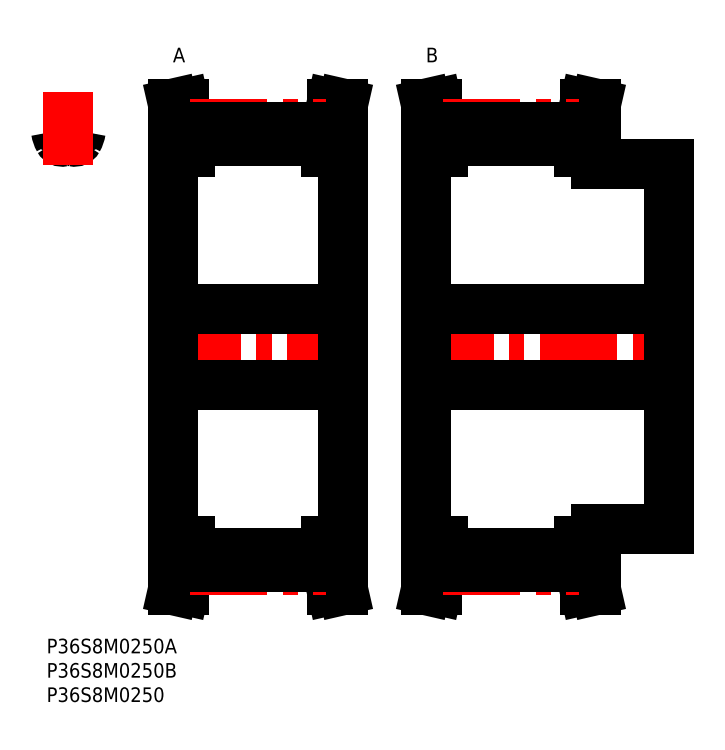
<metadata>
{"format":"dxf","ext":"dxf","renderer":"ezdxf+matplotlib","layout":"modelspace","background":"white","min_lineweight":24,"dpi":150}
</metadata>
<code>
0
SECTION
2
ENTITIES
0
INSERT
8
MSM_CONTINUOUS
2
*U31
10
0
20
0
30
0
0
INSERT
8
MSM_CONTINUOUS
2
*U32
10
0
20
0
30
0
0
INSERT
8
MSM_CONTINUOUS
2
*U33
10
0
20
0
30
0
0
ARC
8
MSM_CONTINUOUS
10
1.153
20
104.2
30
0
40
0.8
50
8.869
51
94.3
0
ARC
8
MSM_CONTINUOUS
10
4.481
20
60
30
0
40
45.15
50
94.3
51
95.7
0
ARC
8
MSM_CONTINUOUS
10
7.81
20
104.2
30
0
40
0.8
50
85.7
51
171.1
0
ARC
8
MSM_CONTINUOUS
10
3.247
20
103
30
0
40
0.8
50
209.4
51
281.9
0
ARC
8
MSM_CONTINUOUS
10
4.481
20
97.12
30
0
40
5.2
50
78.13
51
101.9
0
ARC
8
MSM_CONTINUOUS
10
5.716
20
103
30
0
40
0.8
50
258.1
51
330.6
0
ARC
8
MSM_CONTINUOUS
10
7.081
20
105.1
30
0
40
5.2
50
188.9
51
209.4
0
ARC
8
MSM_CONTINUOUS
10
1.881
20
105.2
30
0
40
5.2
50
330.6
51
351.1
0
ARC
8
MSM_CONTINUOUS
10
4.481
20
60
30
0
40
45.15
50
84.3
51
85.7
0
LINE
8
MSM_CENTER
10
4.481
20
97.34
30
0
11
4.481
21
112.5
31
0
0
LINE
8
MSM_CENTER
10
24.01
20
60
30
0
11
62.91
21
60
31
0
0
LINE
8
MSM_CONTINUOUS
10
27.16
20
104.7
30
0
11
27.16
21
100
31
0
0
LINE
8
MSM_CONTINUOUS
10
59.76
20
100
30
0
11
59.76
21
104.7
31
0
0
LINE
8
MSM_CONTINUOUS
10
29.46
20
105.1
30
0
11
29.46
21
100
31
0
0
LINE
8
MSM_CONTINUOUS
10
57.46
20
105.1
30
0
11
57.46
21
100
31
0
0
LINE
8
MSM_CONTINUOUS
10
25.96
20
100
30
0
11
25.96
21
20
31
0
0
LINE
8
MSM_CONTINUOUS
10
27.16
20
20
30
0
11
27.16
21
15.26
31
0
0
LINE
8
MSM_CONTINUOUS
10
59.76
20
15.26
30
0
11
59.76
21
20
31
0
0
LINE
8
MSM_CONTINUOUS
10
60.96
20
20
30
0
11
60.96
21
100
31
0
0
LINE
8
MSM_CONTINUOUS
10
29.46
20
20
30
0
11
29.46
21
14.85
31
0
0
LINE
8
MSM_CONTINUOUS
10
57.46
20
20
30
0
11
57.46
21
14.85
31
0
0
LINE
8
MSM_CONTINUOUS
10
29.46
20
17.68
30
0
11
57.46
21
17.68
31
0
0
LINE
8
MSM_CONTINUOUS
10
57.46
20
102.3
30
0
11
29.46
21
102.3
31
0
0
LINE
8
MSM_CONTINUOUS
10
25.96
20
52.25
30
0
11
60.96
21
52.25
31
0
0
LINE
8
MSM_CONTINUOUS
10
60.96
20
67.75
30
0
11
25.96
21
67.75
31
0
0
LINE
8
MSM_CONTINUOUS
10
57.46
20
20
30
0
11
60.96
21
20
31
0
0
LINE
8
MSM_CONTINUOUS
10
60.96
20
100
30
0
11
57.46
21
100
31
0
0
LINE
8
MSM_CONTINUOUS
10
60.96
20
10
30
0
11
59.76
21
15.26
31
0
0
LINE
8
MSM_CONTINUOUS
10
59.76
20
104.7
30
0
11
60.96
21
110
31
0
0
LINE
8
MSM_CONTINUOUS
10
58.6
20
10
30
0
11
60.96
21
10
31
0
0
LINE
8
MSM_CONTINUOUS
10
60.96
20
110
30
0
11
58.6
21
110
31
0
0
LINE
8
MSM_CONTINUOUS
10
57.46
20
15
30
0
11
58.6
21
10
31
0
0
LINE
8
MSM_CONTINUOUS
10
58.6
20
110
30
0
11
57.46
21
105
31
0
0
LINE
8
MSM_CONTINUOUS
10
29.46
20
105
30
0
11
28.32
21
110
31
0
0
LINE
8
MSM_CONTINUOUS
10
28.32
20
10
30
0
11
29.46
21
15
31
0
0
LINE
8
MSM_CONTINUOUS
10
25.96
20
10
30
0
11
28.32
21
10
31
0
0
LINE
8
MSM_CONTINUOUS
10
28.32
20
110
30
0
11
25.96
21
110
31
0
0
LINE
8
MSM_CONTINUOUS
10
25.96
20
110
30
0
11
27.16
21
104.7
31
0
0
LINE
8
MSM_CONTINUOUS
10
27.16
20
15.26
30
0
11
25.96
21
10
31
0
0
LINE
8
MSM_CONTINUOUS
10
25.96
20
20
30
0
11
29.46
21
20
31
0
0
LINE
8
MSM_CONTINUOUS
10
29.46
20
100
30
0
11
25.96
21
100
31
0
0
INSERT
8
MSM_CONTINUOUS
2
*U34
10
0
20
0
30
0
0
INSERT
8
MSM_CONTINUOUS
2
*U35
10
0
20
0
30
0
0
ARC
8
MSM_CENTER
10
4.481
20
60
30
0
40
45.83
50
84.39
51
95.61
0
LINE
8
MSM_CENTER
10
29.46
20
105.8
30
0
11
57.46
21
105.8
31
0
0
LINE
8
MSM_CONTINUOUS
10
29.46
20
105.1
30
0
11
57.46
21
105.1
31
0
0
LINE
8
MSM_CENTER
10
29.46
20
14.16
30
0
11
57.46
21
14.16
31
0
0
LINE
8
MSM_CONTINUOUS
10
29.46
20
14.85
30
0
11
57.46
21
14.85
31
0
0
LINE
8
MSM_CENTER
10
76.01
20
60
30
0
11
129.9
21
60
31
0
0
LINE
8
MSM_CONTINUOUS
10
79.16
20
104.7
30
0
11
79.16
21
100
31
0
0
LINE
8
MSM_CONTINUOUS
10
111.8
20
100
30
0
11
111.8
21
104.7
31
0
0
LINE
8
MSM_CONTINUOUS
10
113
20
97.5
30
0
11
113
21
100
31
0
0
LINE
8
MSM_CONTINUOUS
10
81.46
20
105.1
30
0
11
81.46
21
100
31
0
0
LINE
8
MSM_CONTINUOUS
10
109.5
20
105.1
30
0
11
109.5
21
100
31
0
0
LINE
8
MSM_CONTINUOUS
10
77.96
20
100
30
0
11
77.96
21
20
31
0
0
LINE
8
MSM_CONTINUOUS
10
79.16
20
20
30
0
11
79.16
21
15.26
31
0
0
LINE
8
MSM_CONTINUOUS
10
111.8
20
15.26
30
0
11
111.8
21
20
31
0
0
LINE
8
MSM_CONTINUOUS
10
113
20
20
30
0
11
113
21
22.5
31
0
0
LINE
8
MSM_CONTINUOUS
10
128
20
22.5
30
0
11
128
21
97.5
31
0
0
LINE
8
MSM_CONTINUOUS
10
81.46
20
20
30
0
11
81.46
21
14.85
31
0
0
LINE
8
MSM_CONTINUOUS
10
109.5
20
20
30
0
11
109.5
21
14.85
31
0
0
LINE
8
MSM_CONTINUOUS
10
81.46
20
17.68
30
0
11
109.5
21
17.68
31
0
0
LINE
8
MSM_CONTINUOUS
10
109.5
20
102.3
30
0
11
81.46
21
102.3
31
0
0
LINE
8
MSM_CONTINUOUS
10
77.96
20
52.25
30
0
11
128
21
52.25
31
0
0
LINE
8
MSM_CONTINUOUS
10
128
20
67.75
30
0
11
77.96
21
67.75
31
0
0
LINE
8
MSM_CONTINUOUS
10
113
20
22.5
30
0
11
128
21
22.5
31
0
0
LINE
8
MSM_CONTINUOUS
10
128
20
97.5
30
0
11
113
21
97.5
31
0
0
LINE
8
MSM_CONTINUOUS
10
109.5
20
20
30
0
11
113
21
20
31
0
0
LINE
8
MSM_CONTINUOUS
10
113
20
100
30
0
11
109.5
21
100
31
0
0
LINE
8
MSM_CONTINUOUS
10
113
20
10
30
0
11
111.8
21
15.26
31
0
0
LINE
8
MSM_CONTINUOUS
10
111.8
20
104.7
30
0
11
113
21
110
31
0
0
LINE
8
MSM_CONTINUOUS
10
110.6
20
10
30
0
11
113
21
10
31
0
0
LINE
8
MSM_CONTINUOUS
10
113
20
110
30
0
11
110.6
21
110
31
0
0
LINE
8
MSM_CONTINUOUS
10
109.5
20
15
30
0
11
110.6
21
10
31
0
0
LINE
8
MSM_CONTINUOUS
10
110.6
20
110
30
0
11
109.5
21
105
31
0
0
LINE
8
MSM_CONTINUOUS
10
81.46
20
105
30
0
11
80.32
21
110
31
0
0
LINE
8
MSM_CONTINUOUS
10
80.32
20
10
30
0
11
81.46
21
15
31
0
0
LINE
8
MSM_CONTINUOUS
10
77.96
20
10
30
0
11
80.32
21
10
31
0
0
LINE
8
MSM_CONTINUOUS
10
80.32
20
110
30
0
11
77.96
21
110
31
0
0
LINE
8
MSM_CONTINUOUS
10
77.96
20
110
30
0
11
79.16
21
104.7
31
0
0
LINE
8
MSM_CONTINUOUS
10
79.16
20
15.26
30
0
11
77.96
21
10
31
0
0
LINE
8
MSM_CONTINUOUS
10
77.96
20
20
30
0
11
81.46
21
20
31
0
0
LINE
8
MSM_CONTINUOUS
10
81.46
20
100
30
0
11
77.96
21
100
31
0
0
LINE
8
MSM_CENTER
10
81.46
20
105.8
30
0
11
109.5
21
105.8
31
0
0
LINE
8
MSM_CONTINUOUS
10
81.46
20
105.1
30
0
11
109.5
21
105.1
31
0
0
LINE
8
MSM_CENTER
10
81.46
20
14.16
30
0
11
109.5
21
14.16
31
0
0
LINE
8
MSM_CONTINUOUS
10
81.46
20
14.85
30
0
11
109.5
21
14.85
31
0
0
ENDSEC
0
EOF

</code>
